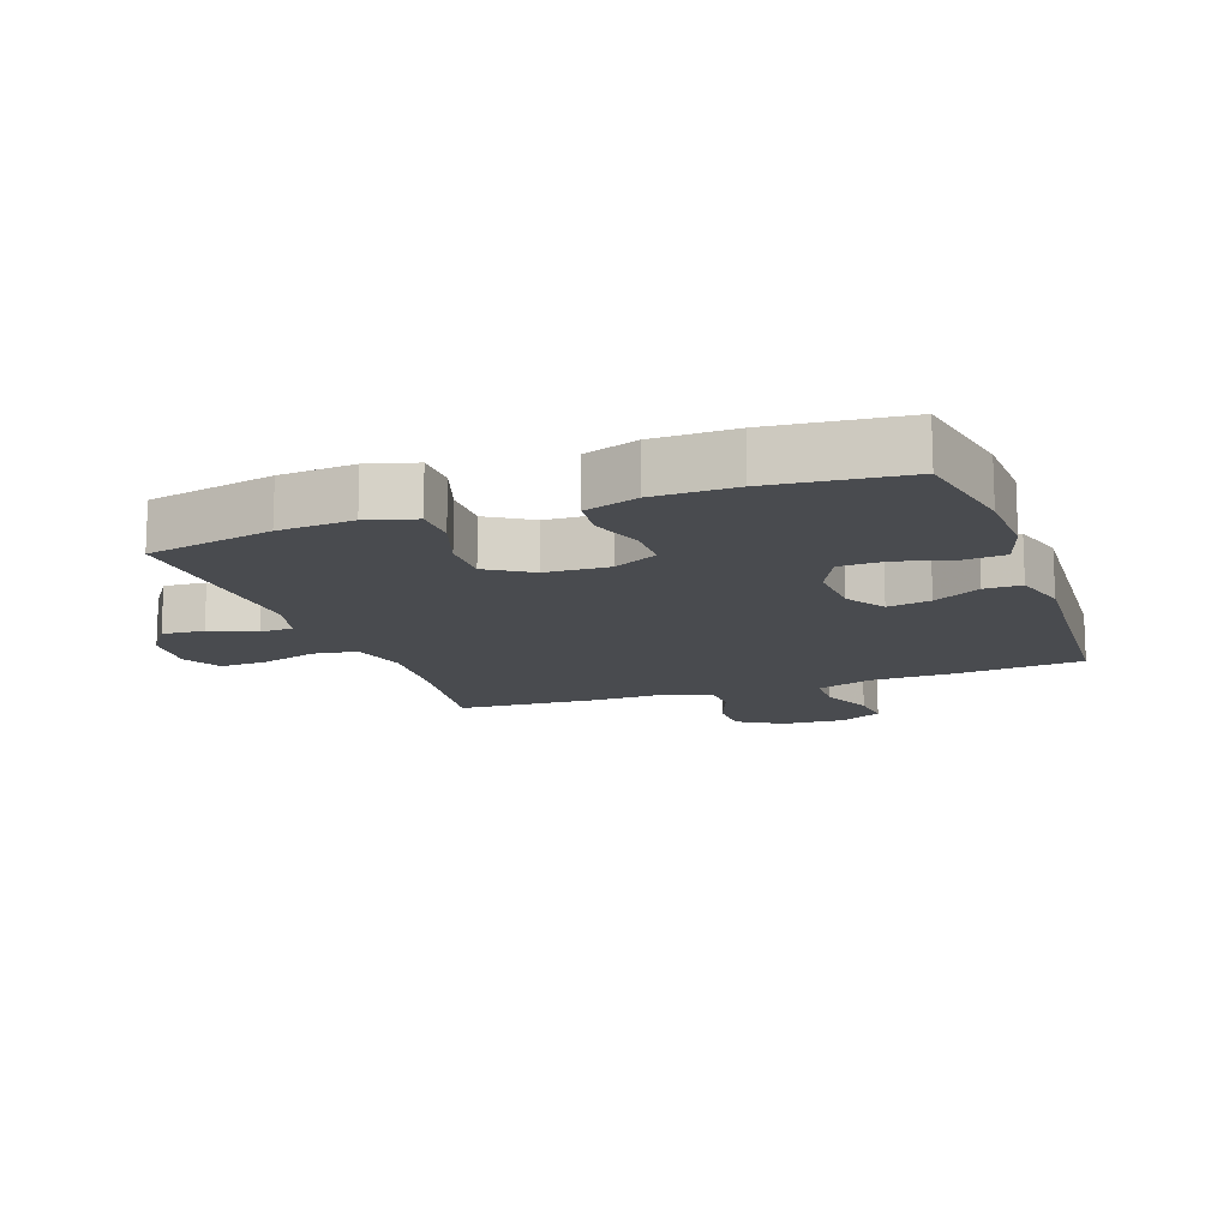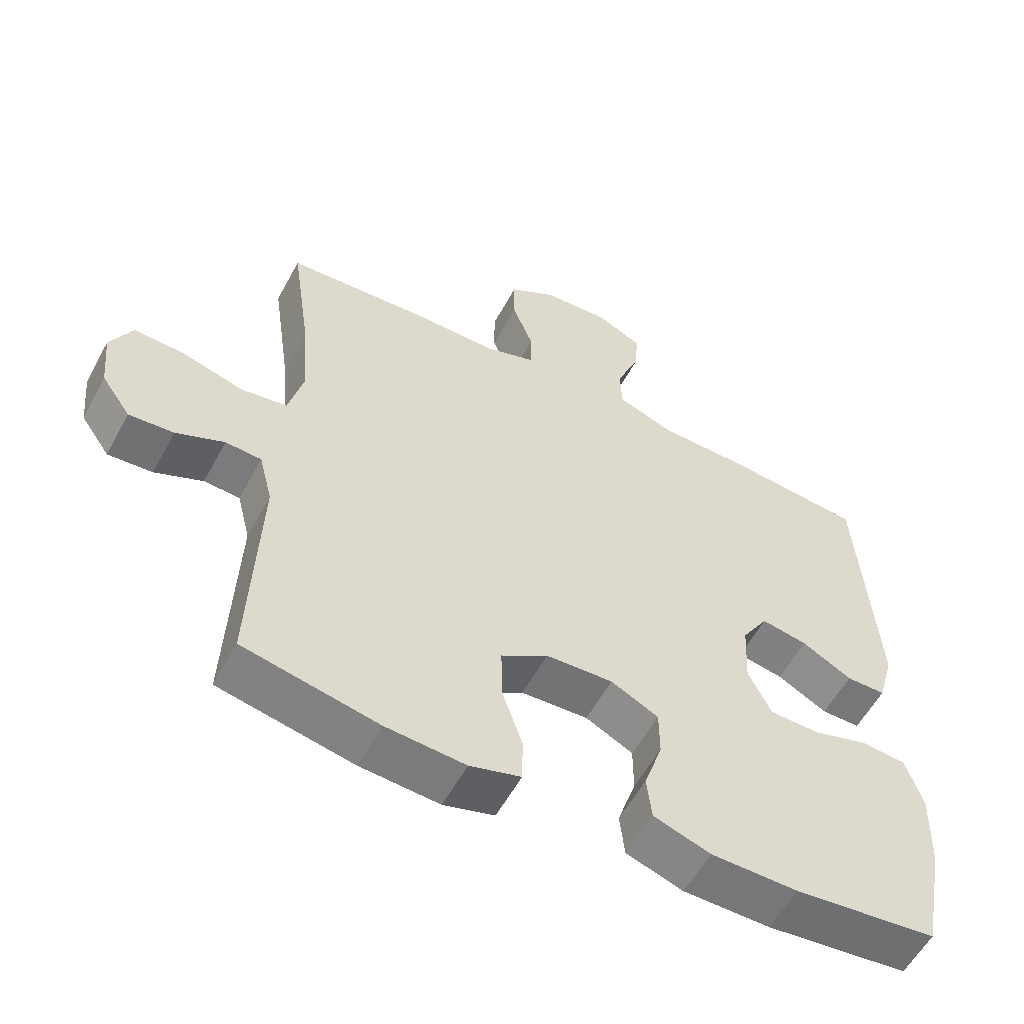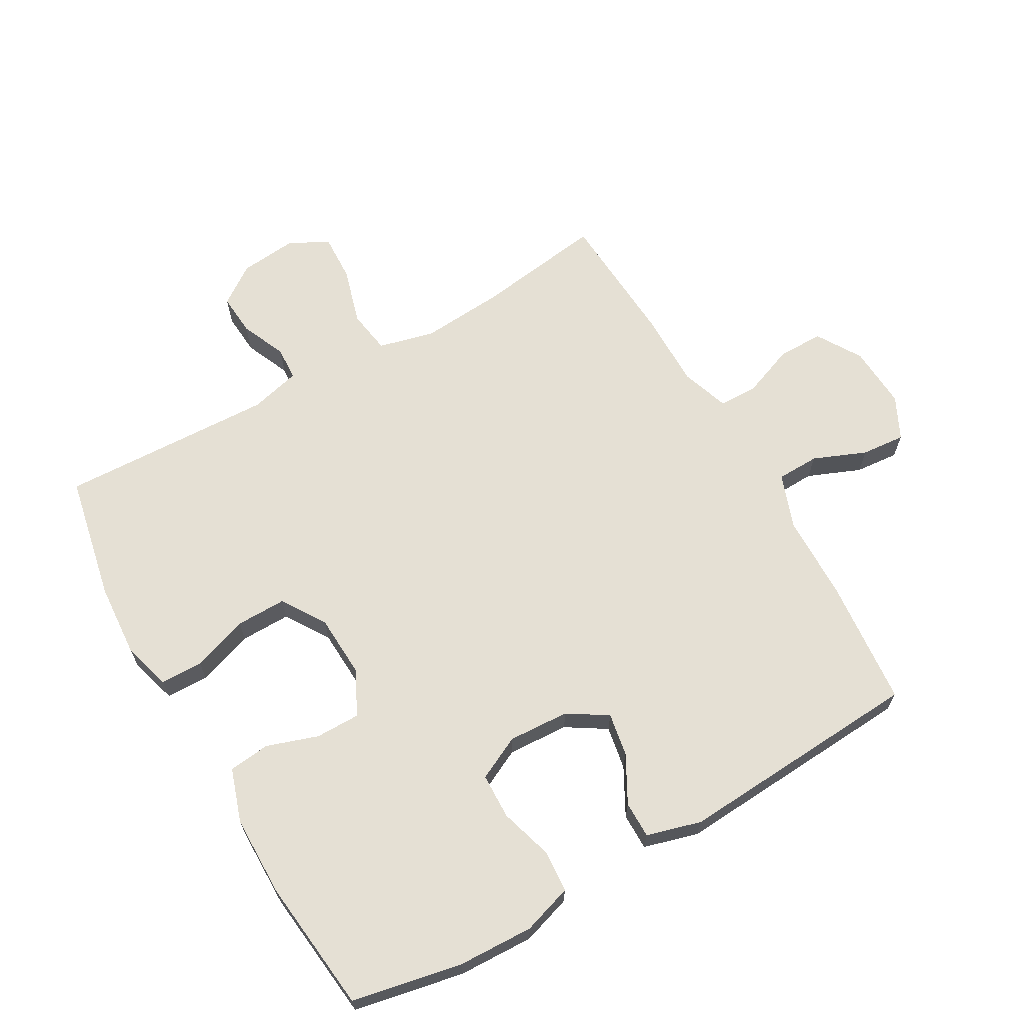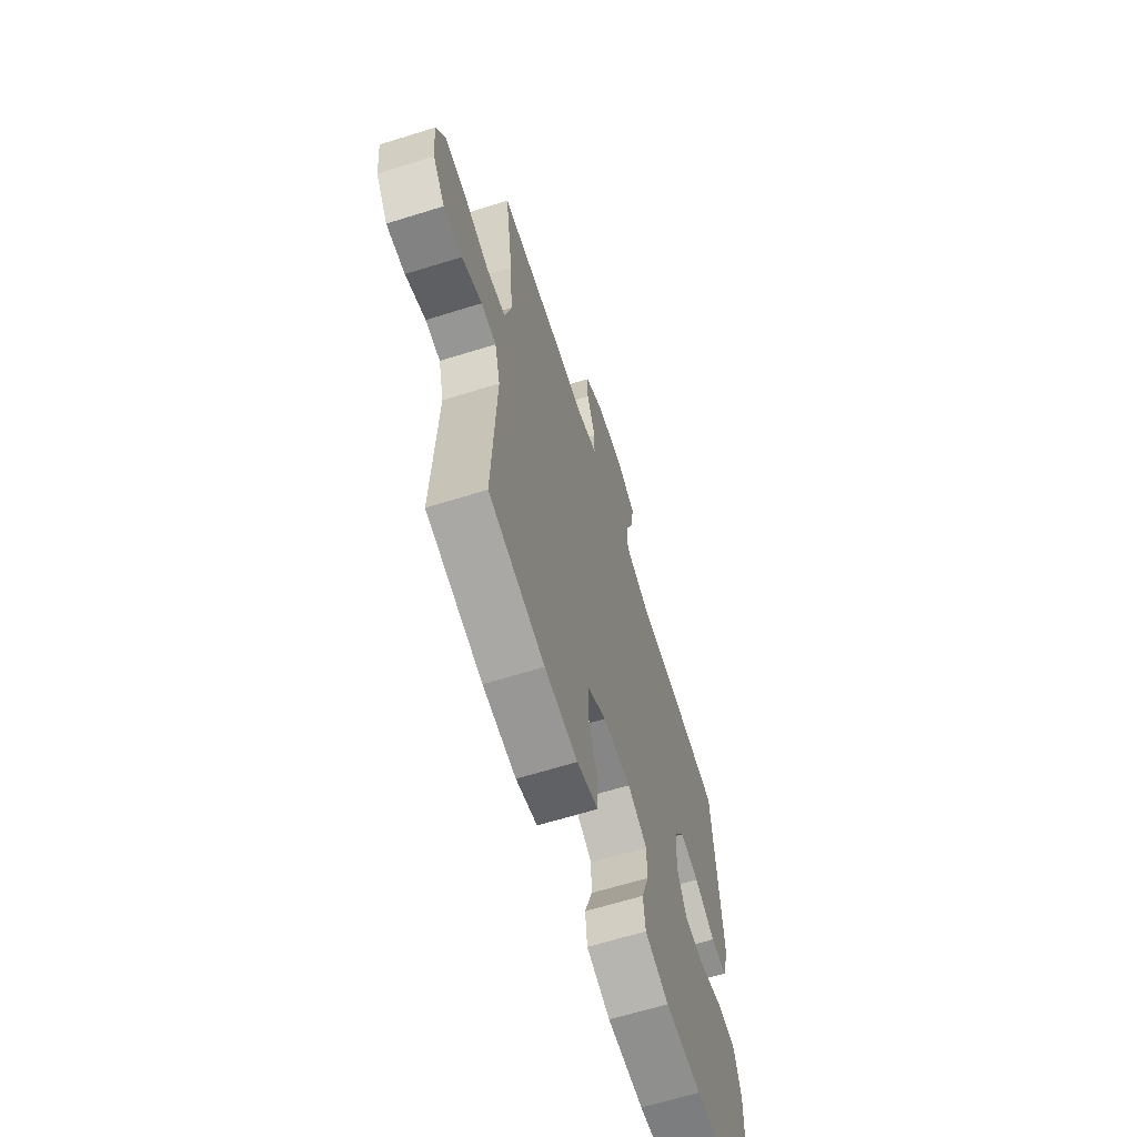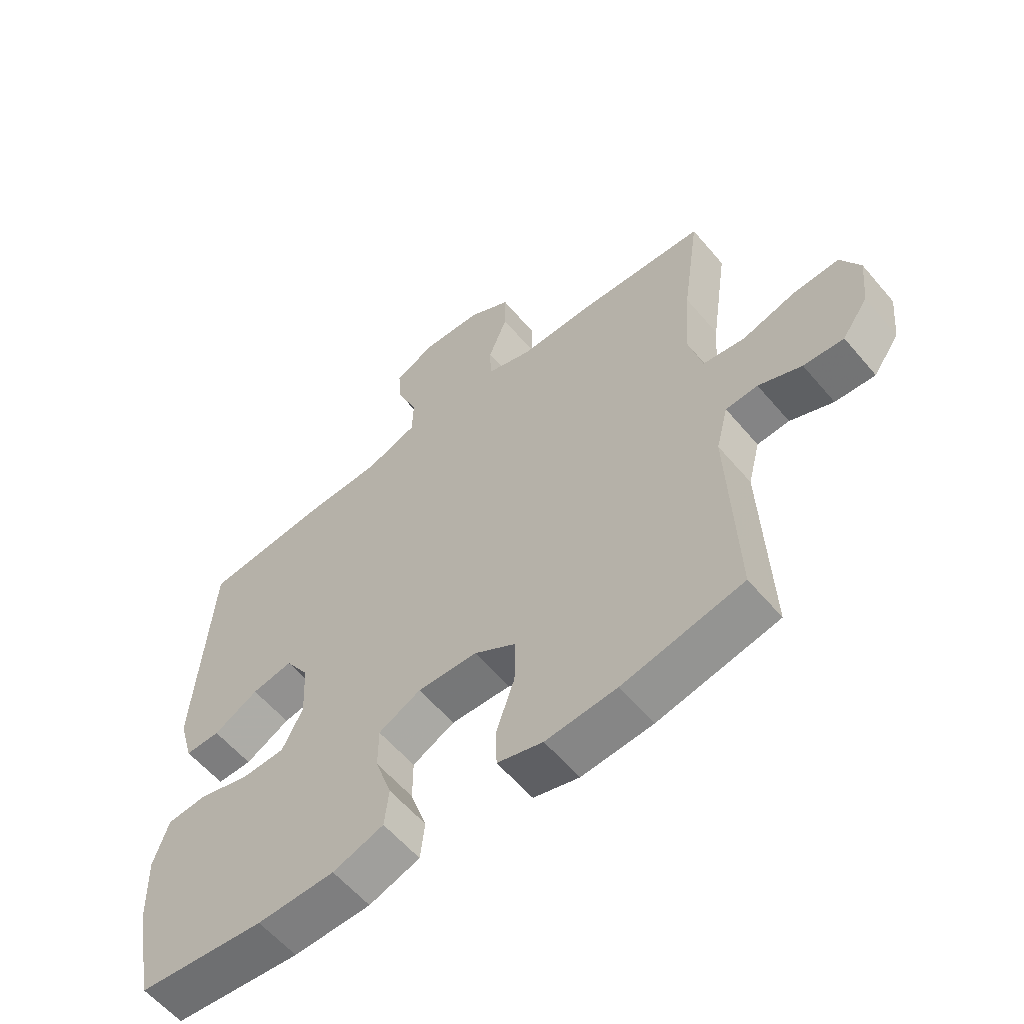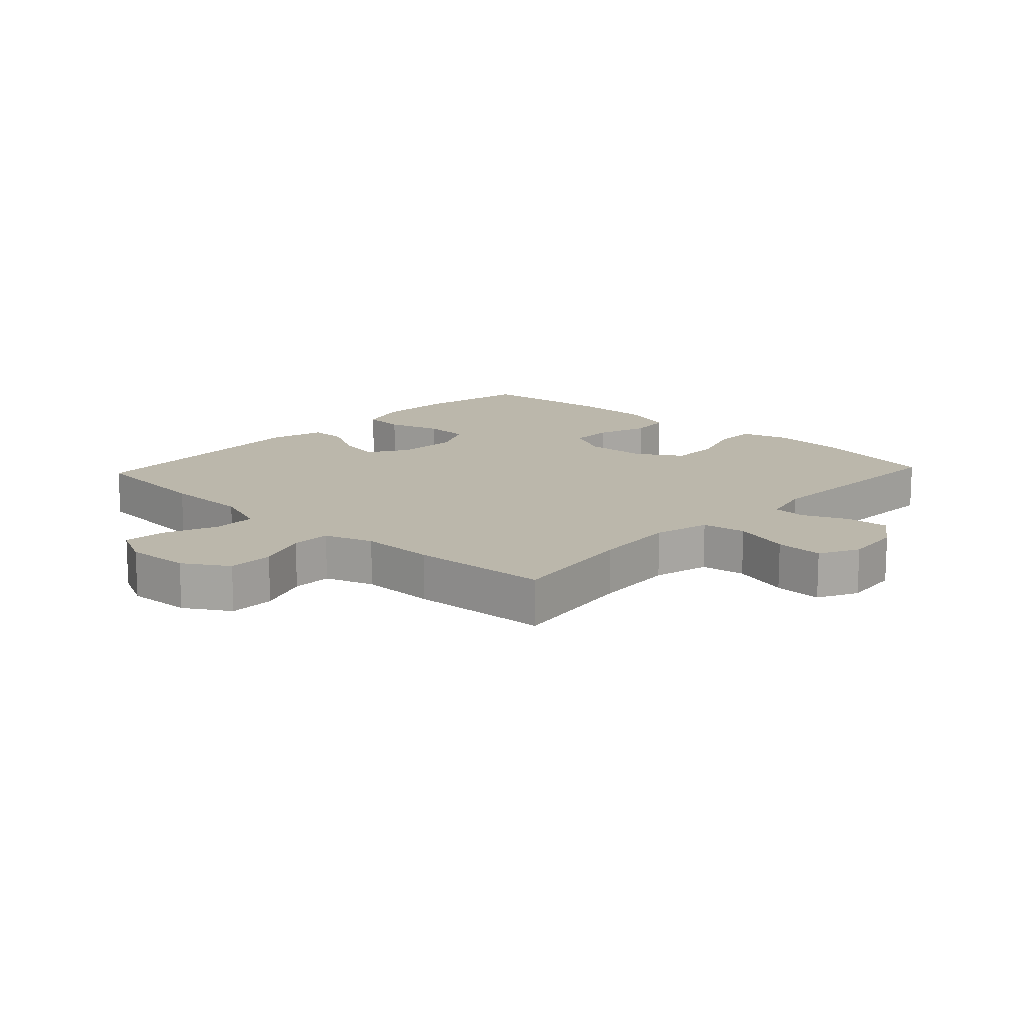
<metadata>
{"format":"obj","ext":"obj","renderer":"f3d","projection":"perspective","resolution":1024,"background":"white","views":[{"elev":-13.9,"azim":-160.1,"up":"+Y"},{"elev":-57.1,"azim":151.8,"up":"+Z"},{"elev":65.8,"azim":-119.7,"up":"+Y"},{"elev":-64.8,"azim":107.4,"up":"+Z"},{"elev":-59.2,"azim":40.0,"up":"+Z"},{"elev":14.2,"azim":43.1,"up":"+Y"}]}
</metadata>
<code>
v -0.5 0.07 -0.5
v -0.534 0.07 -0.327
v -0.538 0.07 -0.208
v -0.513 0.07 -0.13
v -0.447 0.07 -0.125
v -0.363 0.07 -0.15
v -0.291 0.07 -0.148
v -0.257 0.07 -0.079
v -0.262 0.07 0.017
v -0.301 0.07 0.079
v -0.369 0.07 0.067
v -0.443 0.07 0.027
v -0.501 0.07 0.027
v -0.525 0.07 0.113
v -0.5 0.07 0.5
v -0.298 0.07 0.518
v -0.165 0.07 0.52
v -0.079 0.07 0.551
v -0.077 0.07 0.618
v -0.111 0.07 0.701
v -0.117 0.07 0.77
v -0.05 0.07 0.803
v 0.05 0.07 0.797
v 0.12 0.07 0.754
v 0.12 0.07 0.682
v 0.089 0.07 0.601
v 0.09 0.07 0.539
v 0.166 0.07 0.513
v 0.283 0.07 0.514
v 0.5 0.07 0.5
v 0.471 0.07 0.298
v 0.461 0.07 0.167
v 0.483 0.07 0.079
v 0.552 0.07 0.068
v 0.642 0.07 0.094
v 0.717 0.07 0.097
v 0.749 0.07 0.035
v 0.74 0.07 -0.055
v 0.697 0.07 -0.116
v 0.631 0.07 -0.111
v 0.56 0.07 -0.08
v 0.507 0.07 -0.083
v 0.487 0.07 -0.162
v 0.5 0.07 -0.5
v 0.302 0.07 -0.54
v 0.185 0.07 -0.548
v 0.11 0.07 -0.526
v 0.109 0.07 -0.459
v 0.139 0.07 -0.371
v 0.14 0.07 -0.292
v 0.071 0.07 -0.248
v -0.028 0.07 -0.243
v -0.098 0.07 -0.278
v -0.098 0.07 -0.348
v -0.071 0.07 -0.429
v -0.078 0.07 -0.494
v -0.162 0.07 -0.522
v -0.29 0.07 -0.523
v -0.5 0 -0.5
v -0.534 0 -0.327
v -0.538 0 -0.208
v -0.513 0 -0.13
v -0.447 0 -0.125
v -0.363 0 -0.15
v -0.291 0 -0.148
v -0.257 0 -0.079
v -0.262 0 0.017
v -0.301 0 0.079
v -0.369 0 0.067
v -0.443 0 0.027
v -0.501 0 0.027
v -0.525 0 0.113
v -0.5 0 0.5
v -0.298 0 0.518
v -0.165 0 0.52
v -0.079 0 0.551
v -0.077 0 0.618
v -0.111 0 0.701
v -0.117 0 0.77
v -0.05 0 0.803
v 0.05 0 0.797
v 0.12 0 0.754
v 0.12 0 0.682
v 0.089 0 0.601
v 0.09 0 0.539
v 0.166 0 0.513
v 0.283 0 0.514
v 0.5 0 0.5
v 0.471 0 0.298
v 0.461 0 0.167
v 0.483 0 0.079
v 0.552 0 0.068
v 0.642 0 0.094
v 0.717 0 0.097
v 0.749 0 0.035
v 0.74 0 -0.055
v 0.697 0 -0.116
v 0.631 0 -0.111
v 0.56 0 -0.08
v 0.507 0 -0.083
v 0.487 0 -0.162
v 0.5 0 -0.5
v 0.302 0 -0.54
v 0.185 0 -0.548
v 0.11 0 -0.526
v 0.109 0 -0.459
v 0.139 0 -0.371
v 0.14 0 -0.292
v 0.071 0 -0.248
v -0.028 0 -0.243
v -0.098 0 -0.278
v -0.098 0 -0.348
v -0.071 0 -0.429
v -0.078 0 -0.494
v -0.162 0 -0.522
v -0.29 0 -0.523
f 54 55 56 57
f 53 54 57 58
f 46 47 48 49
f 46 49 50
f 43 44 45 46
f 42 43 46 50
f 38 39 40 41
f 38 41 42
f 37 38 42
f 34 35 36 37
f 33 34 37 42
f 32 33 42 50
f 28 29 30 31
f 27 28 31 32
f 23 24 25 26
f 23 26 27
f 22 23 27
f 19 20 21 22
f 18 19 22 27
f 17 18 27 32
f 11 12 13 14
f 10 11 14 15
f 9 10 15 16
f 3 4 5 6
f 3 6 7
f 2 3 7
f 53 58 1 2
f 52 53 2 7
f 51 52 7 8
f 17 32 50 51
f 9 16 17 51
f 8 9 51
f 115 114 113 112
f 116 115 112 111
f 107 106 105 104
f 108 107 104
f 104 103 102 101
f 108 104 101 100
f 99 98 97 96
f 100 99 96
f 100 96 95
f 95 94 93 92
f 100 95 92 91
f 108 100 91 90
f 89 88 87 86
f 90 89 86 85
f 84 83 82 81
f 85 84 81
f 85 81 80
f 80 79 78 77
f 85 80 77 76
f 90 85 76 75
f 72 71 70 69
f 73 72 69 68
f 74 73 68 67
f 64 63 62 61
f 65 64 61
f 65 61 60
f 60 59 116 111
f 65 60 111 110
f 66 65 110 109
f 109 108 90 75
f 109 75 74 67
f 109 67 66
f 1 59 60 2
f 2 60 61 3
f 3 61 62 4
f 4 62 63 5
f 5 63 64 6
f 6 64 65 7
f 7 65 66 8
f 8 66 67 9
f 9 67 68 10
f 10 68 69 11
f 11 69 70 12
f 12 70 71 13
f 13 71 72 14
f 14 72 73 15
f 15 73 74 16
f 16 74 75 17
f 17 75 76 18
f 18 76 77 19
f 19 77 78 20
f 20 78 79 21
f 21 79 80 22
f 22 80 81 23
f 23 81 82 24
f 24 82 83 25
f 25 83 84 26
f 26 84 85 27
f 27 85 86 28
f 28 86 87 29
f 29 87 88 30
f 30 88 89 31
f 31 89 90 32
f 32 90 91 33
f 33 91 92 34
f 34 92 93 35
f 35 93 94 36
f 36 94 95 37
f 37 95 96 38
f 38 96 97 39
f 39 97 98 40
f 40 98 99 41
f 41 99 100 42
f 42 100 101 43
f 43 101 102 44
f 44 102 103 45
f 45 103 104 46
f 46 104 105 47
f 47 105 106 48
f 48 106 107 49
f 49 107 108 50
f 50 108 109 51
f 51 109 110 52
f 52 110 111 53
f 53 111 112 54
f 54 112 113 55
f 55 113 114 56
f 56 114 115 57
f 57 115 116 58
f 58 116 59 1

</code>
